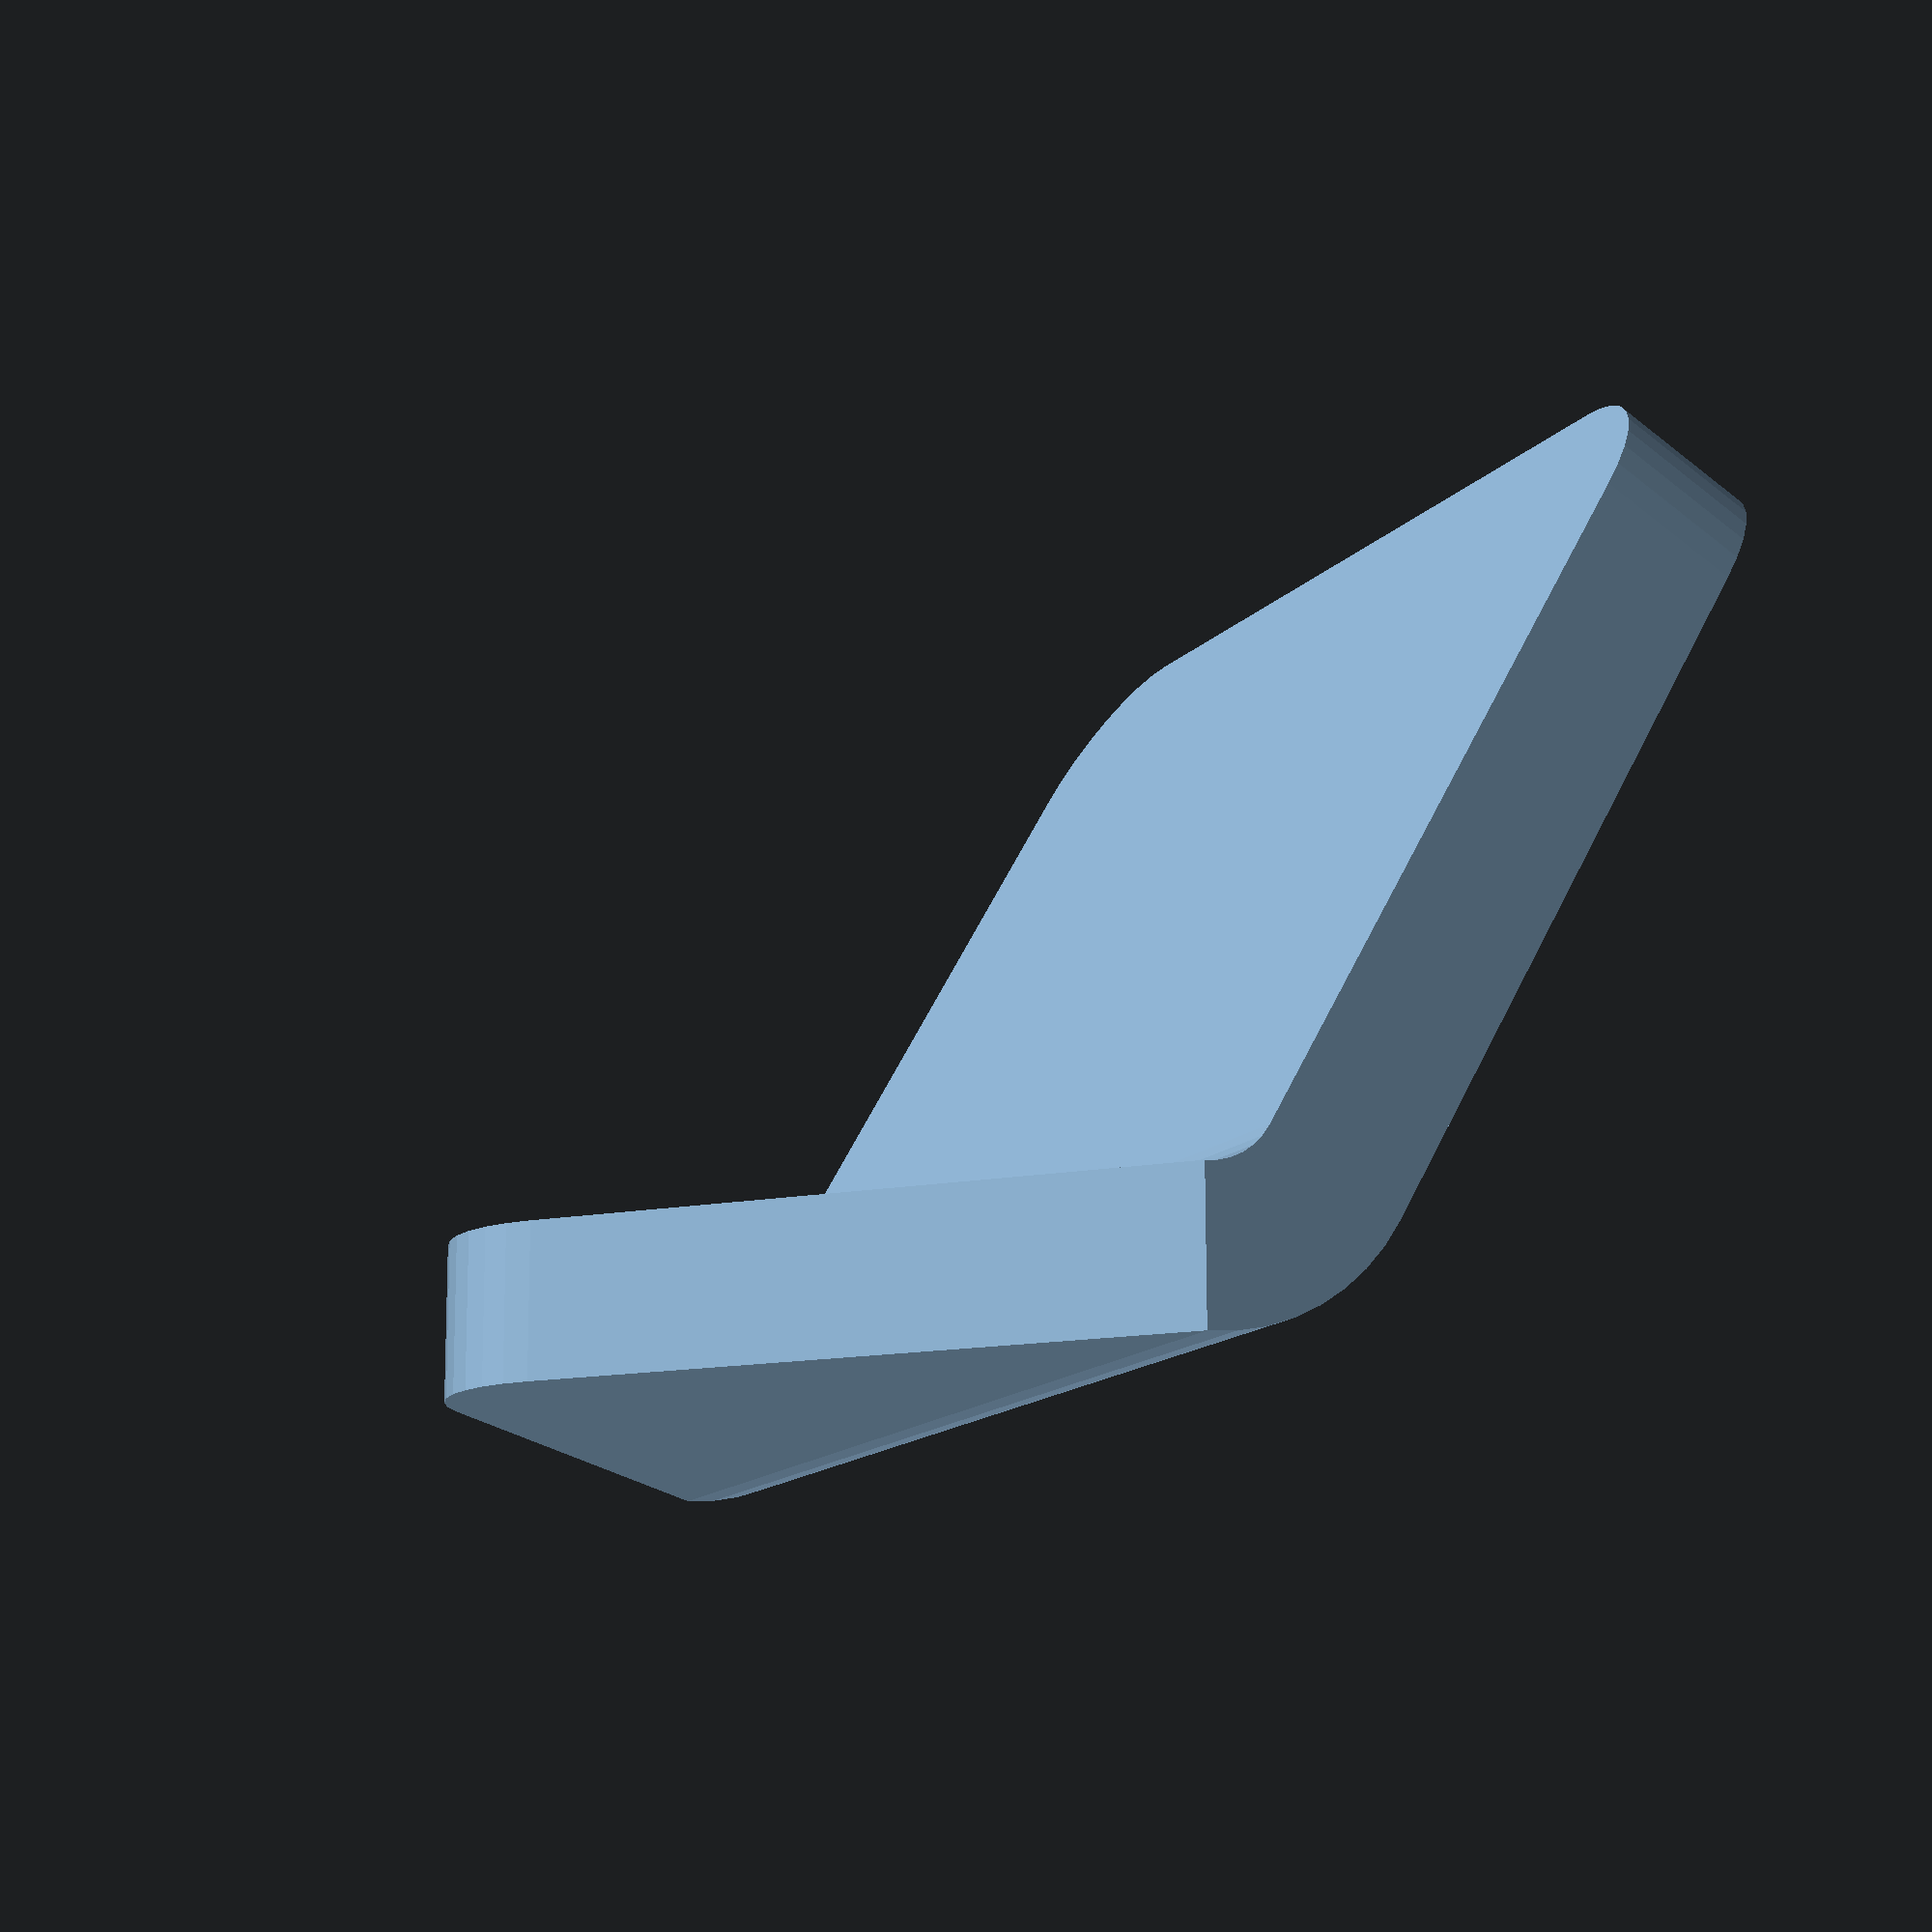
<openscad>
// Generated by Parametrix
ca_demoSheetFold_faceCut_000 = [ [ 10.0000, 0.0000 ],[ 60.0000, 0.0000 ],[ 60.0000, 80.0000 ],[ 10.0000, 80.0000 ],[ 8.2635, 79.8481 ],[ 6.5798, 79.3969 ],[ 5.0000, 78.6603 ],[ 3.5721, 77.6604 ],[ 2.3396, 76.4279 ],[ 1.3397, 75.0000 ],[ 0.6031, 73.4202 ],[ 0.1519, 71.7365 ],[ 0.0000, 70.0000 ],[ 0.0000, 10.0000 ],[ 0.1921, 8.0491 ],[ 0.7612, 6.1732 ],[ 1.6853, 4.4443 ],[ 2.9289, 2.9289 ],[ 4.4443, 1.6853 ],[ 6.1732, 0.7612 ],[ 8.0491, 0.1921 ],[ 10.0000, 0.0000 ] ];
cb_demoSheetFold_faceCut_000 = [  0, 1, 2, 3, 4, 5, 6, 7, 8, 9, 10, 11, 12, 13, 14, 15, 16, 17, 18, 19, 20, 21 ];
ca_demoSheetFold_faceCut_001 = [ [ 60.0000, 0.0000 ],[ 70.4720, 0.0000 ],[ 70.4720, 80.0000 ],[ 60.0000, 80.0000 ],[ 60.0000, 0.0000 ] ];
cb_demoSheetFold_faceCut_001 = [  22, 23, 24, 25, 26 ];
ca_demoSheetFold_faceCut_002 = [ [ 70.4720, 0.0000 ],[ 99.7101, 33.4150 ],[ 100.7659, 34.8662 ],[ 101.5453, 36.4827 ],[ 102.0233, 38.2126 ],[ 102.1843, 40.0000 ],[ 102.0233, 41.7874 ],[ 101.5453, 43.5173 ],[ 100.7659, 45.1338 ],[ 99.7101, 46.5850 ],[ 70.4720, 80.0000 ],[ 70.4720, 0.0000 ] ];
cb_demoSheetFold_faceCut_002 = [  27, 28, 29, 30, 31, 32, 33, 34, 35, 36, 37, 38 ];
a_demoSheetFold_faceCut = concat(ca_demoSheetFold_faceCut_000, ca_demoSheetFold_faceCut_001, ca_demoSheetFold_faceCut_002);
b_demoSheetFold_faceCut = [cb_demoSheetFold_faceCut_000, cb_demoSheetFold_faceCut_001, cb_demoSheetFold_faceCut_002];
ca_demoSheetFold_facet1_000 = [ [ 10.0000, 0.0000 ],[ 60.0000, 0.0000 ],[ 60.0000, 80.0000 ],[ 10.0000, 80.0000 ],[ 8.2635, 79.8481 ],[ 6.5798, 79.3969 ],[ 5.0000, 78.6603 ],[ 3.5721, 77.6604 ],[ 2.3396, 76.4279 ],[ 1.3397, 75.0000 ],[ 0.6031, 73.4202 ],[ 0.1519, 71.7365 ],[ 0.0000, 70.0000 ],[ 0.0000, 10.0000 ],[ 0.1921, 8.0491 ],[ 0.7612, 6.1732 ],[ 1.6853, 4.4443 ],[ 2.9289, 2.9289 ],[ 4.4443, 1.6853 ],[ 6.1732, 0.7612 ],[ 8.0491, 0.1921 ],[ 10.0000, 0.0000 ] ];
cb_demoSheetFold_facet1_000 = [  0, 1, 2, 3, 4, 5, 6, 7, 8, 9, 10, 11, 12, 13, 14, 15, 16, 17, 18, 19, 20, 21 ];
a_demoSheetFold_facet1 = concat(ca_demoSheetFold_facet1_000);
b_demoSheetFold_facet1 = [cb_demoSheetFold_facet1_000];
ca_demoSheetFold_facet3_000 = [ [ 70.4720, 0.0000 ],[ 99.7101, 33.4150 ],[ 100.7659, 34.8662 ],[ 101.5453, 36.4827 ],[ 102.0233, 38.2126 ],[ 102.1843, 40.0000 ],[ 102.0233, 41.7874 ],[ 101.5453, 43.5173 ],[ 100.7659, 45.1338 ],[ 99.7101, 46.5850 ],[ 70.4720, 80.0000 ],[ 70.4720, 0.0000 ] ];
cb_demoSheetFold_facet3_000 = [  0, 1, 2, 3, 4, 5, 6, 7, 8, 9, 10, 11 ];
a_demoSheetFold_facet3 = concat(ca_demoSheetFold_facet3_000);
b_demoSheetFold_facet3 = [cb_demoSheetFold_facet3_000];
ca_demoSheetFold_facePattern_000 = [ [ 10.0000, 0.0000 ],[ 60.0000, 0.0000 ],[ 60.0000, 80.0000 ],[ 10.0000, 80.0000 ],[ 8.2635, 79.8481 ],[ 6.5798, 79.3969 ],[ 5.0000, 78.6603 ],[ 3.5721, 77.6604 ],[ 2.3396, 76.4279 ],[ 1.3397, 75.0000 ],[ 0.6031, 73.4202 ],[ 0.1519, 71.7365 ],[ 0.0000, 70.0000 ],[ 0.0000, 10.0000 ],[ 0.1921, 8.0491 ],[ 0.7612, 6.1732 ],[ 1.6853, 4.4443 ],[ 2.9289, 2.9289 ],[ 4.4443, 1.6853 ],[ 6.1732, 0.7612 ],[ 8.0491, 0.1921 ],[ 10.0000, 0.0000 ] ];
cb_demoSheetFold_facePattern_000 = [  0, 1, 2, 3, 4, 5, 6, 7, 8, 9, 10, 11, 12, 13, 14, 15, 16, 17, 18, 19, 20, 21 ];
ca_demoSheetFold_facePattern_001 = [ [ 70.4720, 0.0000 ],[ 99.7101, 33.4150 ],[ 100.7659, 34.8662 ],[ 101.5453, 36.4827 ],[ 102.0233, 38.2126 ],[ 102.1843, 40.0000 ],[ 102.0233, 41.7874 ],[ 101.5453, 43.5173 ],[ 100.7659, 45.1338 ],[ 99.7101, 46.5850 ],[ 70.4720, 80.0000 ],[ 70.4720, 0.0000 ] ];
cb_demoSheetFold_facePattern_001 = [  22, 23, 24, 25, 26, 27, 28, 29, 30, 31, 32, 33 ];
a_demoSheetFold_facePattern = concat(ca_demoSheetFold_facePattern_000, ca_demoSheetFold_facePattern_001);
b_demoSheetFold_facePattern = [cb_demoSheetFold_facePattern_000, cb_demoSheetFold_facePattern_001];
ca_demoSheetFold_SFG_f00_000 = [ [ 10.0000, 0.0000 ],[ 60.0000, 0.0000 ],[ 60.0000, 80.0000 ],[ 10.0000, 80.0000 ],[ 8.2635, 79.8481 ],[ 6.5798, 79.3969 ],[ 5.0000, 78.6603 ],[ 3.5721, 77.6604 ],[ 2.3396, 76.4279 ],[ 1.3397, 75.0000 ],[ 0.6031, 73.4202 ],[ 0.1519, 71.7365 ],[ 0.0000, 70.0000 ],[ 0.0000, 10.0000 ],[ 0.1921, 8.0491 ],[ 0.7612, 6.1732 ],[ 1.6853, 4.4443 ],[ 2.9289, 2.9289 ],[ 4.4443, 1.6853 ],[ 6.1732, 0.7612 ],[ 8.0491, 0.1921 ],[ 10.0000, 0.0000 ] ];
cb_demoSheetFold_SFG_f00_000 = [  0, 1, 2, 3, 4, 5, 6, 7, 8, 9, 10, 11, 12, 13, 14, 15, 16, 17, 18, 19, 20, 21 ];
a_demoSheetFold_SFG_f00 = concat(ca_demoSheetFold_SFG_f00_000);
b_demoSheetFold_SFG_f00 = [cb_demoSheetFold_SFG_f00_000];
ca_demoSheetFold_SFG_f01_000 = [ [ 0.0000, 0.0000 ],[ 29.2381, 33.4150 ],[ 30.2939, 34.8662 ],[ 31.0733, 36.4827 ],[ 31.5513, 38.2126 ],[ 31.7123, 40.0000 ],[ 31.5513, 41.7874 ],[ 31.0733, 43.5173 ],[ 30.2939, 45.1338 ],[ 29.2381, 46.5850 ],[ 0.0000, 80.0000 ],[ 0.0000, 0.0000 ] ];
cb_demoSheetFold_SFG_f01_000 = [  0, 1, 2, 3, 4, 5, 6, 7, 8, 9, 10, 11 ];
a_demoSheetFold_SFG_f01 = concat(ca_demoSheetFold_SFG_f01_000);
b_demoSheetFold_SFG_f01 = [cb_demoSheetFold_SFG_f01_000];
ca_demoSheetFold_SFG_fj00_000 = [ [ 0.0000, 0.0000 ],[ 1.9579, 0.1283 ],[ 3.8823, 0.5111 ],[ 5.7403, 1.1418 ],[ 7.5000, 2.0096 ],[ 9.1314, 3.0997 ],[ 10.6066, 4.3934 ],[ 11.9003, 5.8686 ],[ 12.9904, 7.5000 ],[ 4.3301, 12.5000 ],[ 3.8302, 11.7861 ],[ 3.2139, 11.1698 ],[ 2.5000, 10.6699 ],[ 1.7101, 10.3015 ],[ 0.8682, 10.0760 ],[ -0.0000, 10.0000 ],[ 0.0000, 0.0000 ] ];
cb_demoSheetFold_SFG_fj00_000 = [  0, 1, 2, 3, 4, 5, 6, 7, 8, 9, 10, 11, 12, 13, 14, 15, 16 ];
a_demoSheetFold_SFG_fj00 = concat(ca_demoSheetFold_SFG_fj00_000);
b_demoSheetFold_SFG_fj00 = [cb_demoSheetFold_SFG_fj00_000];

module subpax_SFG_f00 () {
	translate( [ 0, 0, 0 ])
		rotate( [ 0, 0, 0 ])
			   linear_extrude(height = 10) polygon(a_demoSheetFold_SFG_f00, b_demoSheetFold_SFG_f00);
}

module subpax_SFG_f01 () {
	translate( [ 72.99038105676658, -7.954314290436801e-16, 7.5 ])
		rotate( [ -6.07664850350169e-15, -59.99999999999999, 3.5083546492674368e-15 ])
			   linear_extrude(height = 10) polygon(a_demoSheetFold_SFG_f01, b_demoSheetFold_SFG_f01);
}

module subpax_SFG_fj00 () {
	translate( [ 60, 80, 0 ])
		rotate( [ 90, 0, 0 ])
			   linear_extrude(height = 80) polygon(a_demoSheetFold_SFG_fj00, b_demoSheetFold_SFG_fj00);
}

module pax_demoSheetFold () {
	union () {
		subpax_SFG_f00();
subpax_SFG_f01();
subpax_SFG_fj00();
	}
}

pax_demoSheetFold();

</openscad>
<views>
elev=67.6 azim=136.8 roll=51.8 proj=p view=solid
</views>
